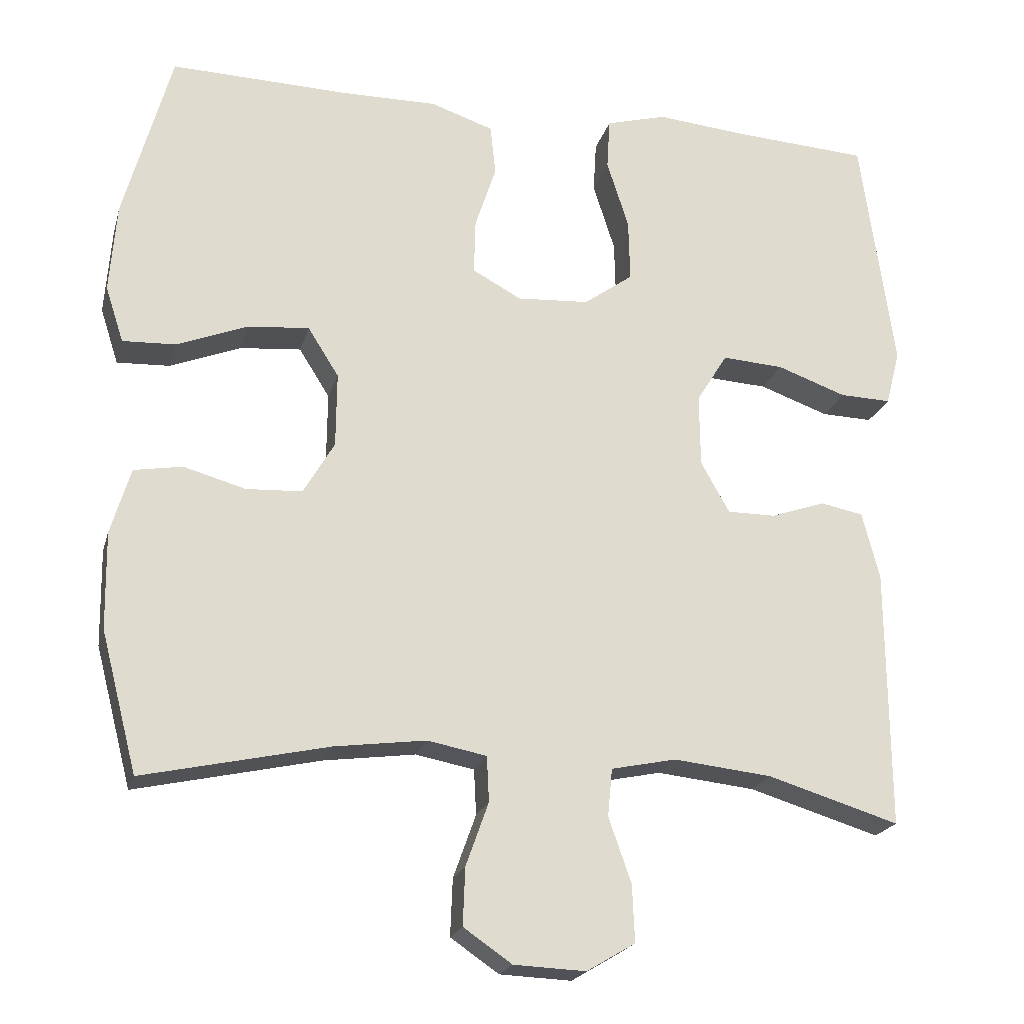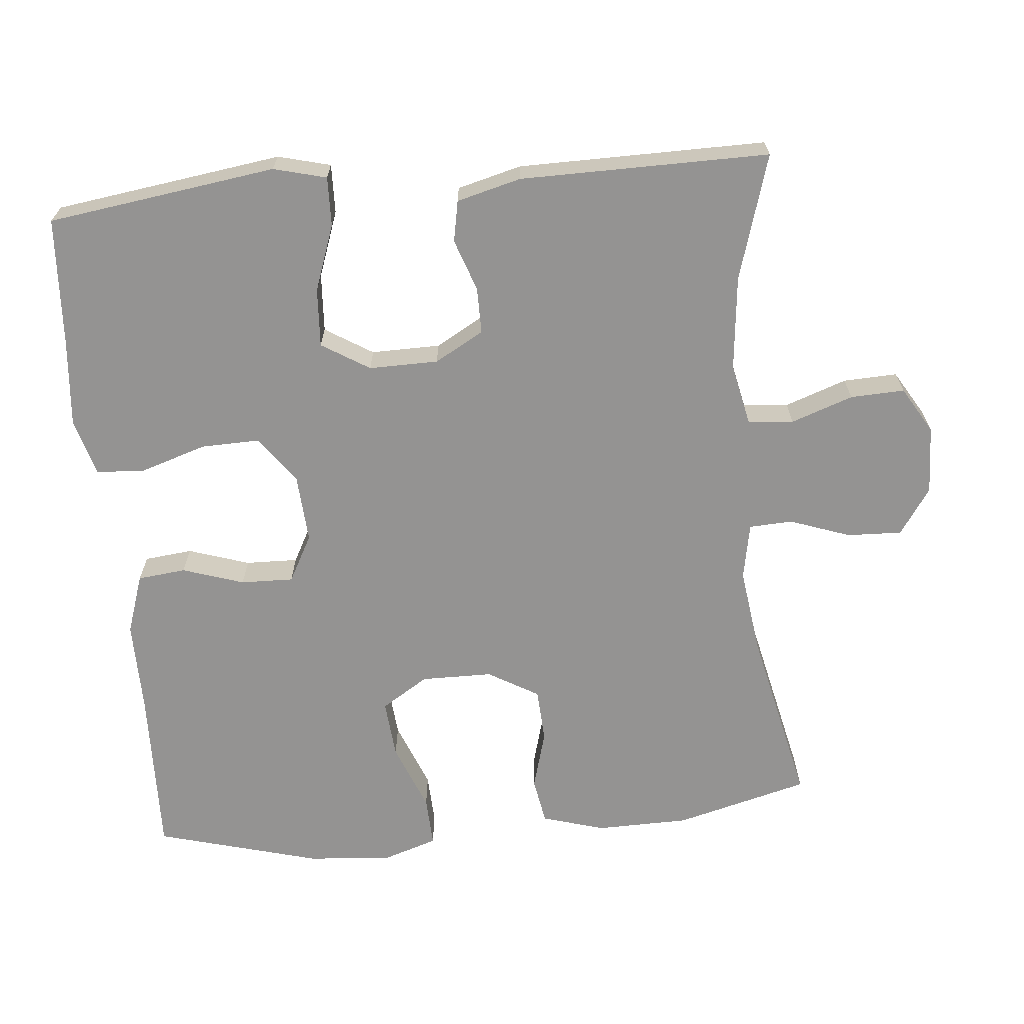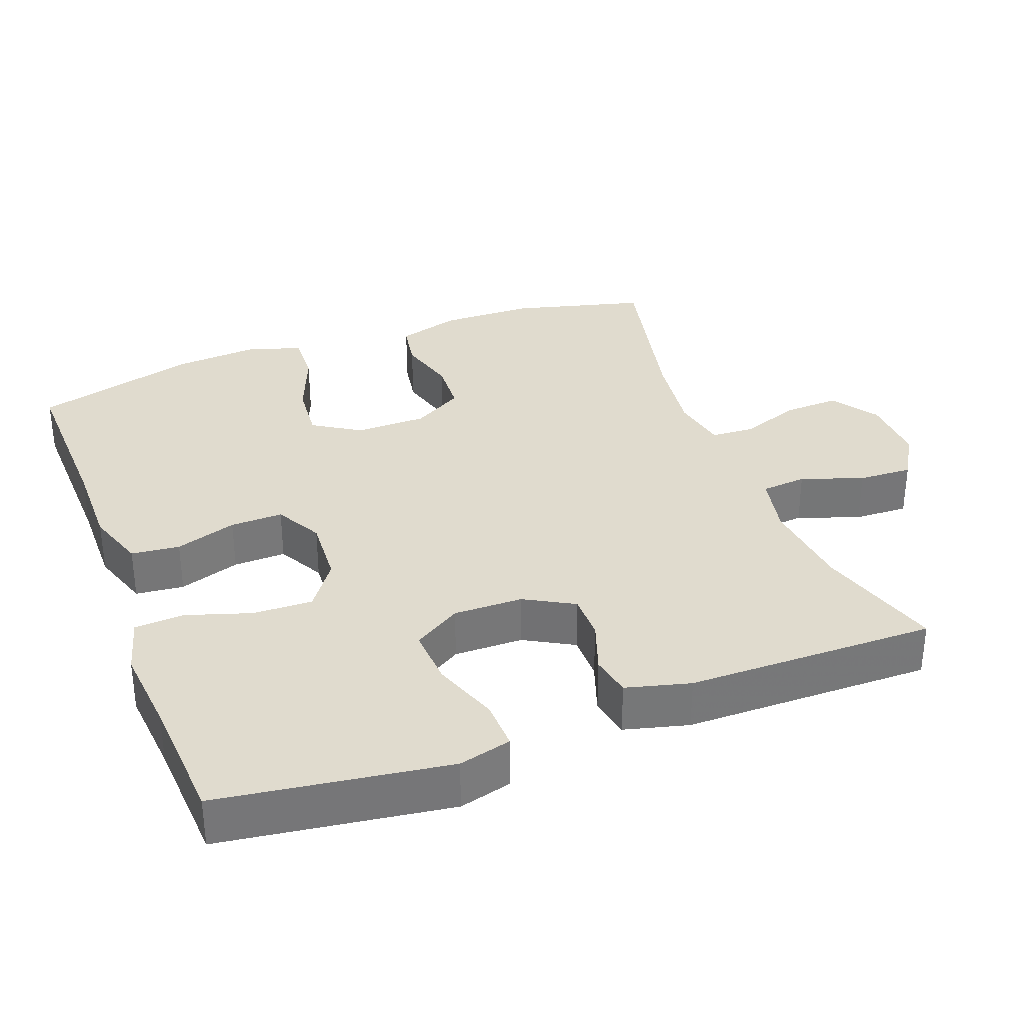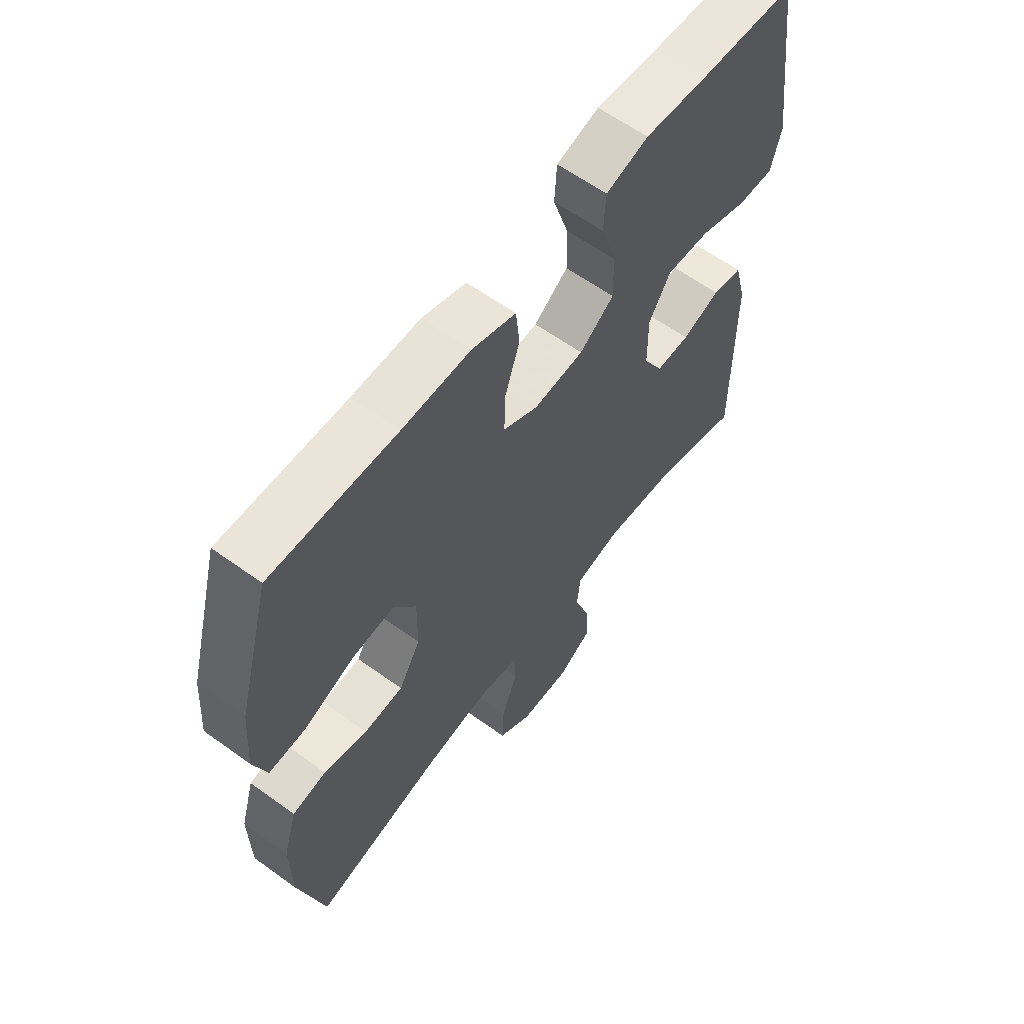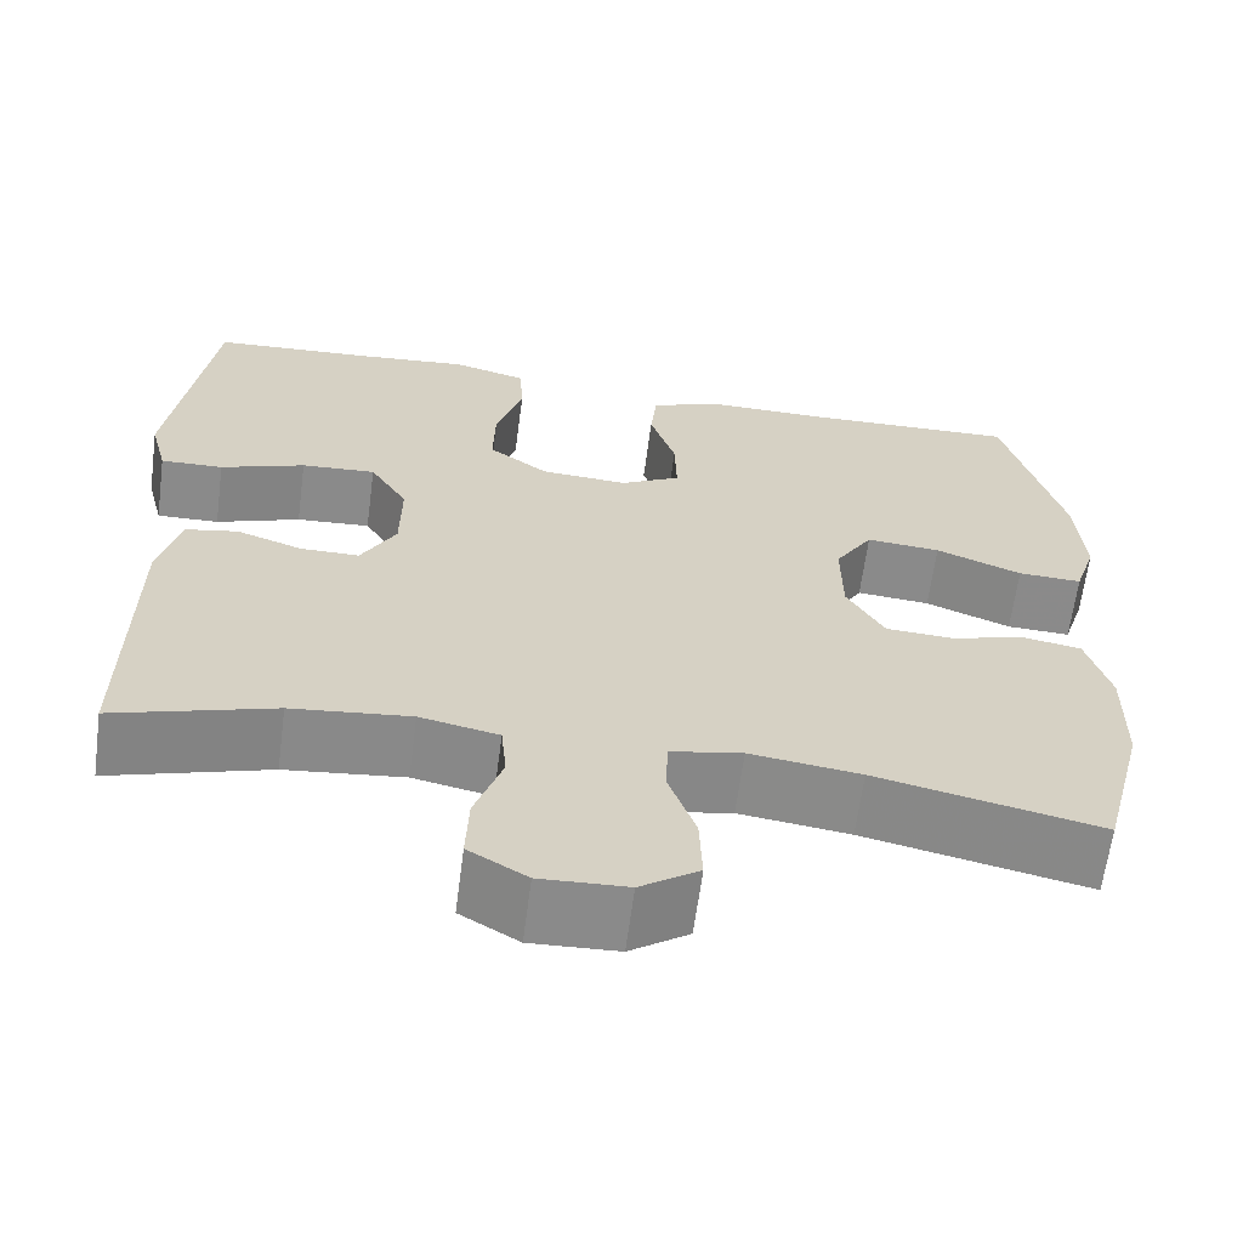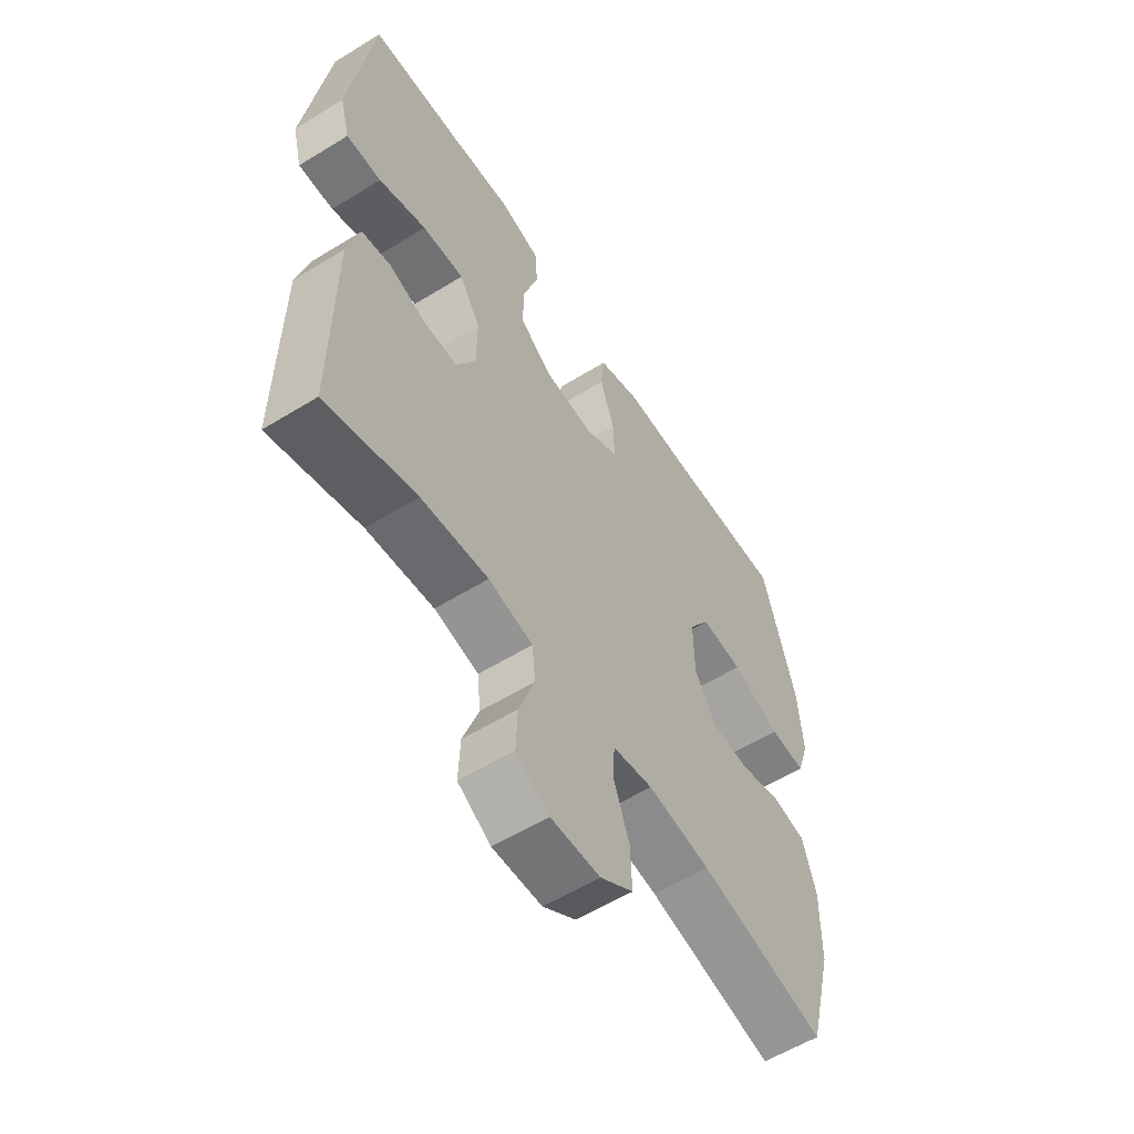
<metadata>
{"format":"obj","ext":"obj","renderer":"f3d","projection":"perspective","resolution":1024,"background":"white","views":[{"elev":-20.9,"azim":-14.3,"up":"+Z"},{"elev":-66.8,"azim":95.4,"up":"+Y"},{"elev":33.4,"azim":69.4,"up":"+Y"},{"elev":61.2,"azim":-53.6,"up":"+Z"},{"elev":-63.6,"azim":172.5,"up":"+Z"},{"elev":-58.0,"azim":122.5,"up":"+Z"}]}
</metadata>
<code>
v -0.5 0.07 0.5
v -0.264 0.07 0.493
v -0.137 0.07 0.494
v -0.054 0.07 0.466
v -0.047 0.07 0.399
v -0.075 0.07 0.314
v -0.077 0.07 0.241
v -0.012 0.07 0.206
v 0.083 0.07 0.212
v 0.148 0.07 0.259
v 0.146 0.07 0.341
v 0.117 0.07 0.432
v 0.121 0.07 0.5
v 0.201 0.07 0.522
v 0.322 0.07 0.511
v 0.5 0.07 0.5
v 0.528 0.07 0.298
v 0.544 0.07 0.183
v 0.525 0.07 0.11
v 0.457 0.07 0.112
v 0.365 0.07 0.145
v 0.284 0.07 0.15
v 0.243 0.07 0.084
v 0.244 0.07 -0.012
v 0.282 0.07 -0.08
v 0.346 0.07 -0.08
v 0.418 0.07 -0.055
v 0.475 0.07 -0.066
v 0.498 0.07 -0.155
v 0.5 0.07 -0.5
v 0.326 0.07 -0.447
v 0.196 0.07 -0.433
v 0.11 0.07 -0.451
v 0.104 0.07 -0.514
v 0.134 0.07 -0.6
v 0.137 0.07 -0.675
v 0.073 0.07 -0.713
v -0.022 0.07 -0.709
v -0.086 0.07 -0.665
v -0.083 0.07 -0.589
v -0.053 0.07 -0.505
v -0.056 0.07 -0.445
v -0.134 0.07 -0.43
v -0.255 0.07 -0.446
v -0.5 0.07 -0.5
v -0.548 0.07 -0.315
v -0.55 0.07 -0.186
v -0.524 0.07 -0.099
v -0.46 0.07 -0.088
v -0.378 0.07 -0.111
v -0.304 0.07 -0.107
v -0.263 0.07 -0.037
v -0.262 0.07 0.062
v -0.303 0.07 0.127
v -0.384 0.07 0.12
v -0.478 0.07 0.083
v -0.548 0.07 0.08
v -0.572 0.07 0.154
v -0.563 0.07 0.272
v -0.5 0 0.5
v -0.264 0 0.493
v -0.137 0 0.494
v -0.054 0 0.466
v -0.047 0 0.399
v -0.075 0 0.314
v -0.077 0 0.241
v -0.012 0 0.206
v 0.083 0 0.212
v 0.148 0 0.259
v 0.146 0 0.341
v 0.117 0 0.432
v 0.121 0 0.5
v 0.201 0 0.522
v 0.322 0 0.511
v 0.5 0 0.5
v 0.528 0 0.298
v 0.544 0 0.183
v 0.525 0 0.11
v 0.457 0 0.112
v 0.365 0 0.145
v 0.284 0 0.15
v 0.243 0 0.084
v 0.244 0 -0.012
v 0.282 0 -0.08
v 0.346 0 -0.08
v 0.418 0 -0.055
v 0.475 0 -0.066
v 0.498 0 -0.155
v 0.5 0 -0.5
v 0.326 0 -0.447
v 0.196 0 -0.433
v 0.11 0 -0.451
v 0.104 0 -0.514
v 0.134 0 -0.6
v 0.137 0 -0.675
v 0.073 0 -0.713
v -0.022 0 -0.709
v -0.086 0 -0.665
v -0.083 0 -0.589
v -0.053 0 -0.505
v -0.056 0 -0.445
v -0.134 0 -0.43
v -0.255 0 -0.446
v -0.5 0 -0.5
v -0.548 0 -0.315
v -0.55 0 -0.186
v -0.524 0 -0.099
v -0.46 0 -0.088
v -0.378 0 -0.111
v -0.304 0 -0.107
v -0.263 0 -0.037
v -0.262 0 0.062
v -0.303 0 0.127
v -0.384 0 0.12
v -0.478 0 0.083
v -0.548 0 0.08
v -0.572 0 0.154
v -0.563 0 0.272
f 59 1 2
f 58 59 2
f 57 58 2
f 56 57 2
f 55 56 2
f 4 5 6
f 3 4 6
f 2 3 6
f 55 2 6
f 54 55 6
f 53 54 6 7
f 52 53 7 8
f 51 52 8 9
f 48 49 50
f 47 48 50
f 46 47 50
f 45 46 50
f 44 45 50
f 43 44 50 51
f 51 9 10
f 43 51 10
f 42 43 10
f 39 40 41
f 38 39 41
f 37 38 41
f 36 37 41
f 35 36 41
f 34 35 41
f 41 42 10
f 34 41 10
f 33 34 10
f 29 30 31
f 28 29 31
f 27 28 31
f 26 27 31
f 25 26 31 32
f 24 25 32 33
f 19 20 21
f 18 19 21
f 17 18 21
f 17 21 22
f 16 17 22
f 15 16 22
f 15 22 23
f 14 15 23
f 13 14 23
f 12 13 23
f 11 12 23
f 23 24 33 10
f 10 11 23
f 61 60 118
f 61 118 117
f 61 117 116
f 61 116 115
f 61 115 114
f 65 64 63
f 65 63 62
f 65 62 61
f 65 61 114
f 65 114 113
f 66 65 113 112
f 67 66 112 111
f 68 67 111 110
f 109 108 107
f 109 107 106
f 109 106 105
f 109 105 104
f 109 104 103
f 110 109 103 102
f 69 68 110
f 69 110 102
f 69 102 101
f 100 99 98
f 100 98 97
f 100 97 96
f 100 96 95
f 100 95 94
f 100 94 93
f 69 101 100
f 69 100 93
f 69 93 92
f 90 89 88
f 90 88 87
f 90 87 86
f 90 86 85
f 91 90 85 84
f 92 91 84 83
f 80 79 78
f 80 78 77
f 80 77 76
f 81 80 76
f 81 76 75
f 81 75 74
f 82 81 74
f 82 74 73
f 82 73 72
f 82 72 71
f 82 71 70
f 69 92 83 82
f 82 70 69
f 1 60 61 2
f 2 61 62 3
f 3 62 63 4
f 4 63 64 5
f 5 64 65 6
f 6 65 66 7
f 7 66 67 8
f 8 67 68 9
f 9 68 69 10
f 10 69 70 11
f 11 70 71 12
f 12 71 72 13
f 13 72 73 14
f 14 73 74 15
f 15 74 75 16
f 16 75 76 17
f 17 76 77 18
f 18 77 78 19
f 19 78 79 20
f 20 79 80 21
f 21 80 81 22
f 22 81 82 23
f 23 82 83 24
f 24 83 84 25
f 25 84 85 26
f 26 85 86 27
f 27 86 87 28
f 28 87 88 29
f 29 88 89 30
f 30 89 90 31
f 31 90 91 32
f 32 91 92 33
f 33 92 93 34
f 34 93 94 35
f 35 94 95 36
f 36 95 96 37
f 37 96 97 38
f 38 97 98 39
f 39 98 99 40
f 40 99 100 41
f 41 100 101 42
f 42 101 102 43
f 43 102 103 44
f 44 103 104 45
f 45 104 105 46
f 46 105 106 47
f 47 106 107 48
f 48 107 108 49
f 49 108 109 50
f 50 109 110 51
f 51 110 111 52
f 52 111 112 53
f 53 112 113 54
f 54 113 114 55
f 55 114 115 56
f 56 115 116 57
f 57 116 117 58
f 58 117 118 59
f 59 118 60 1

</code>
